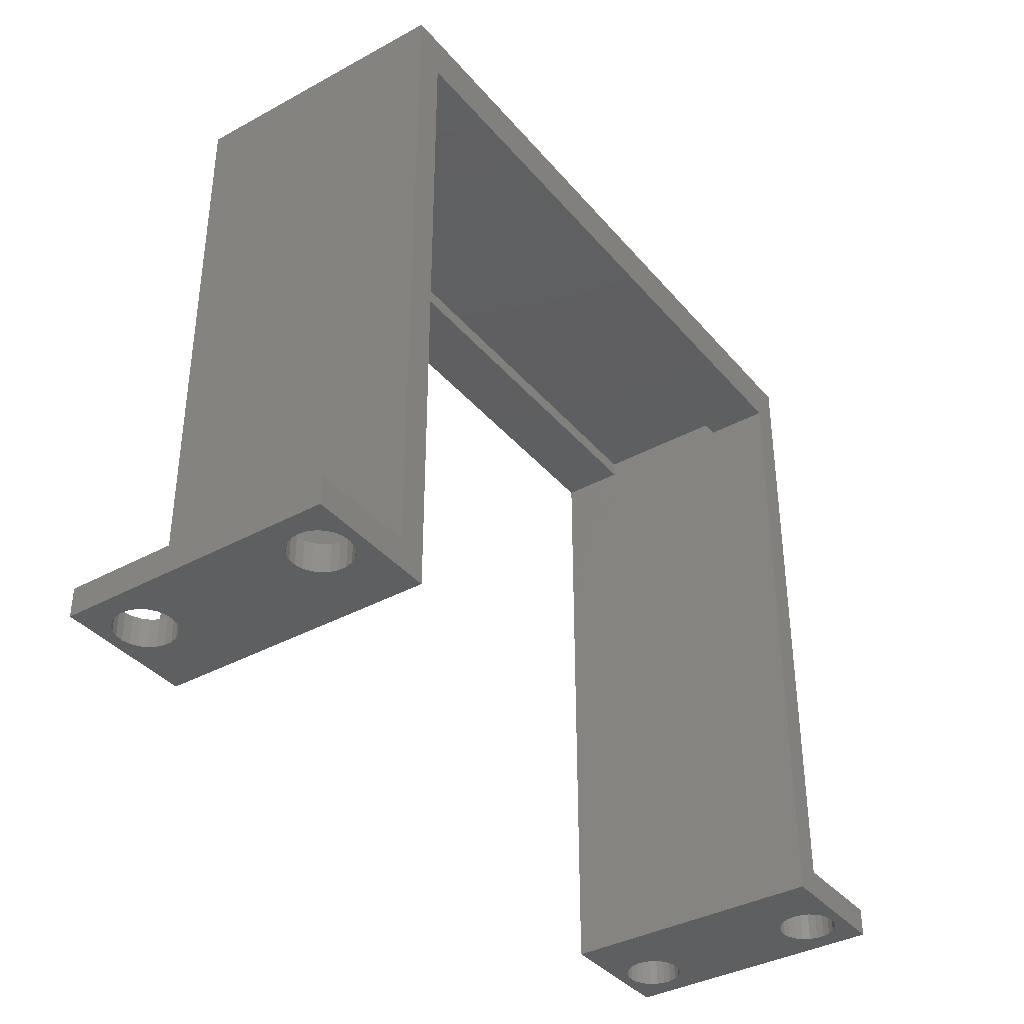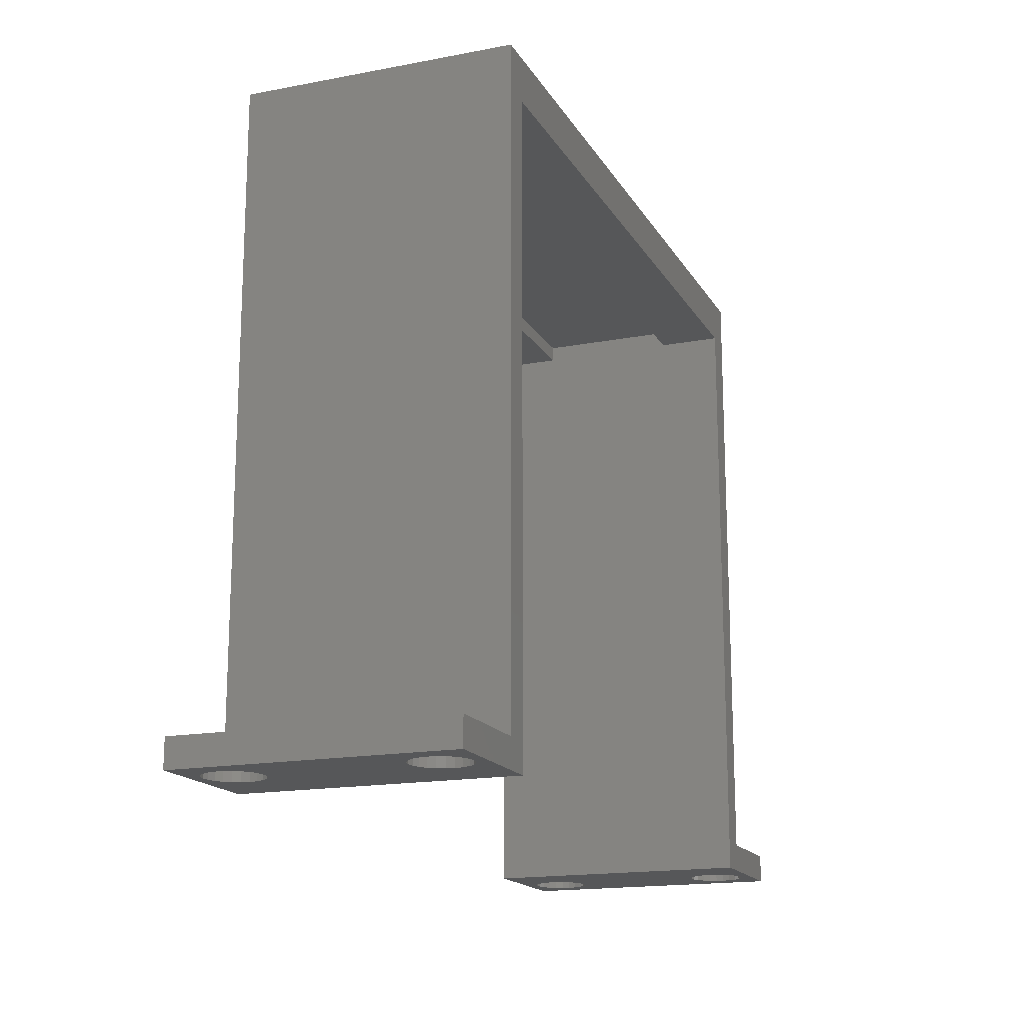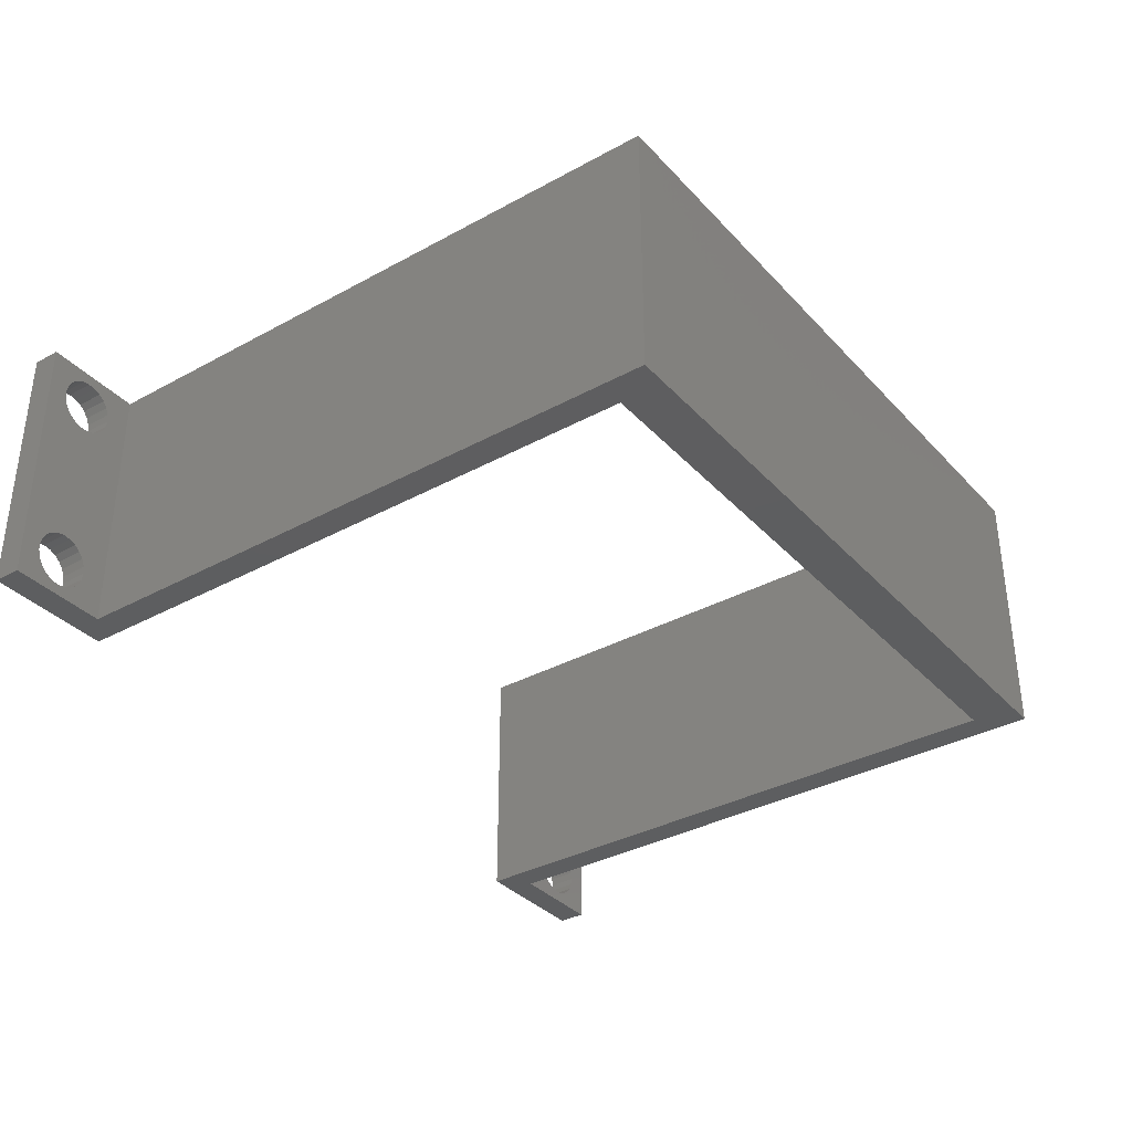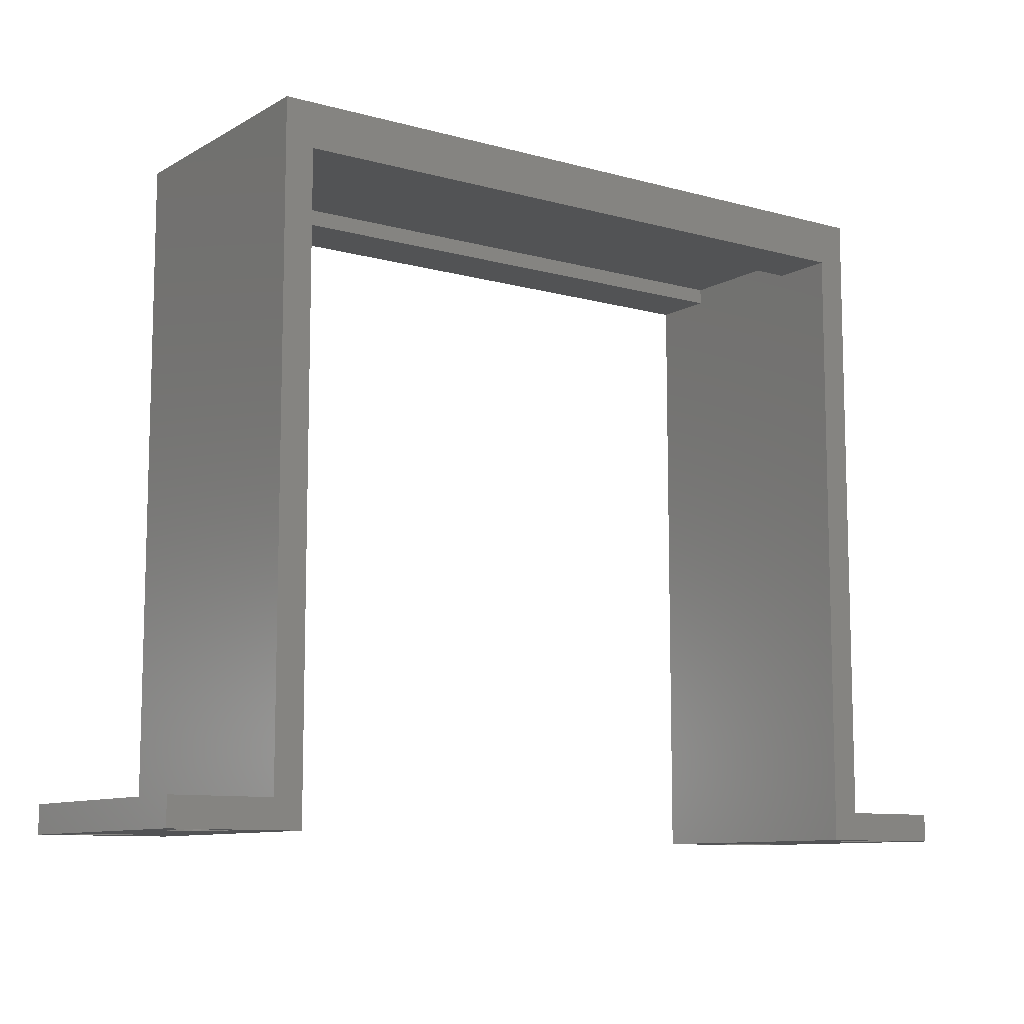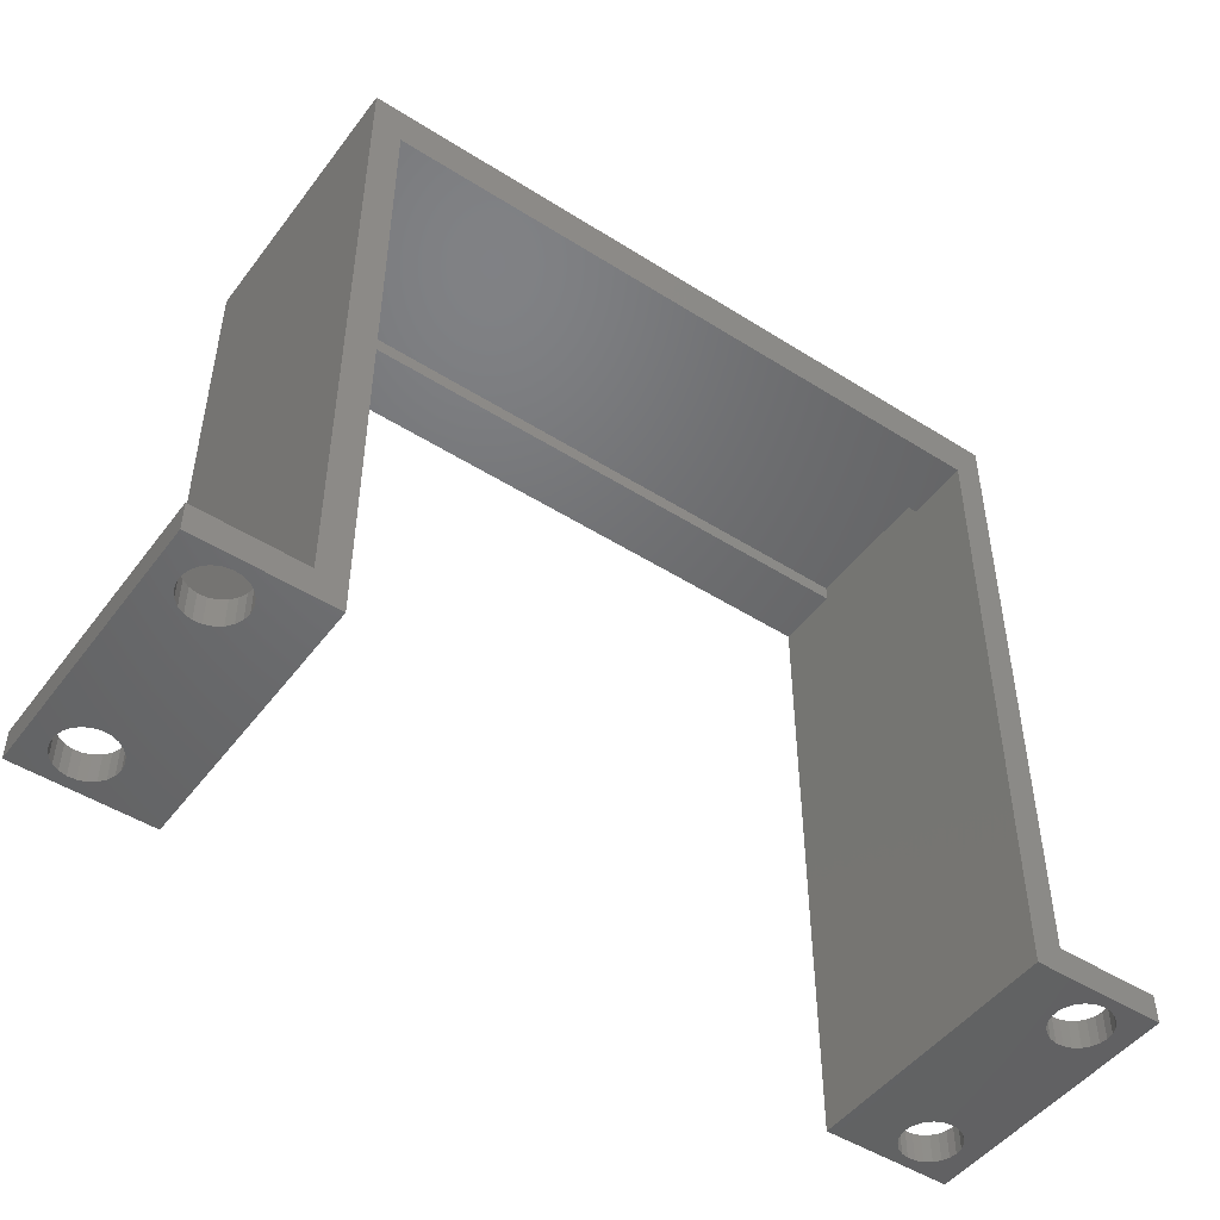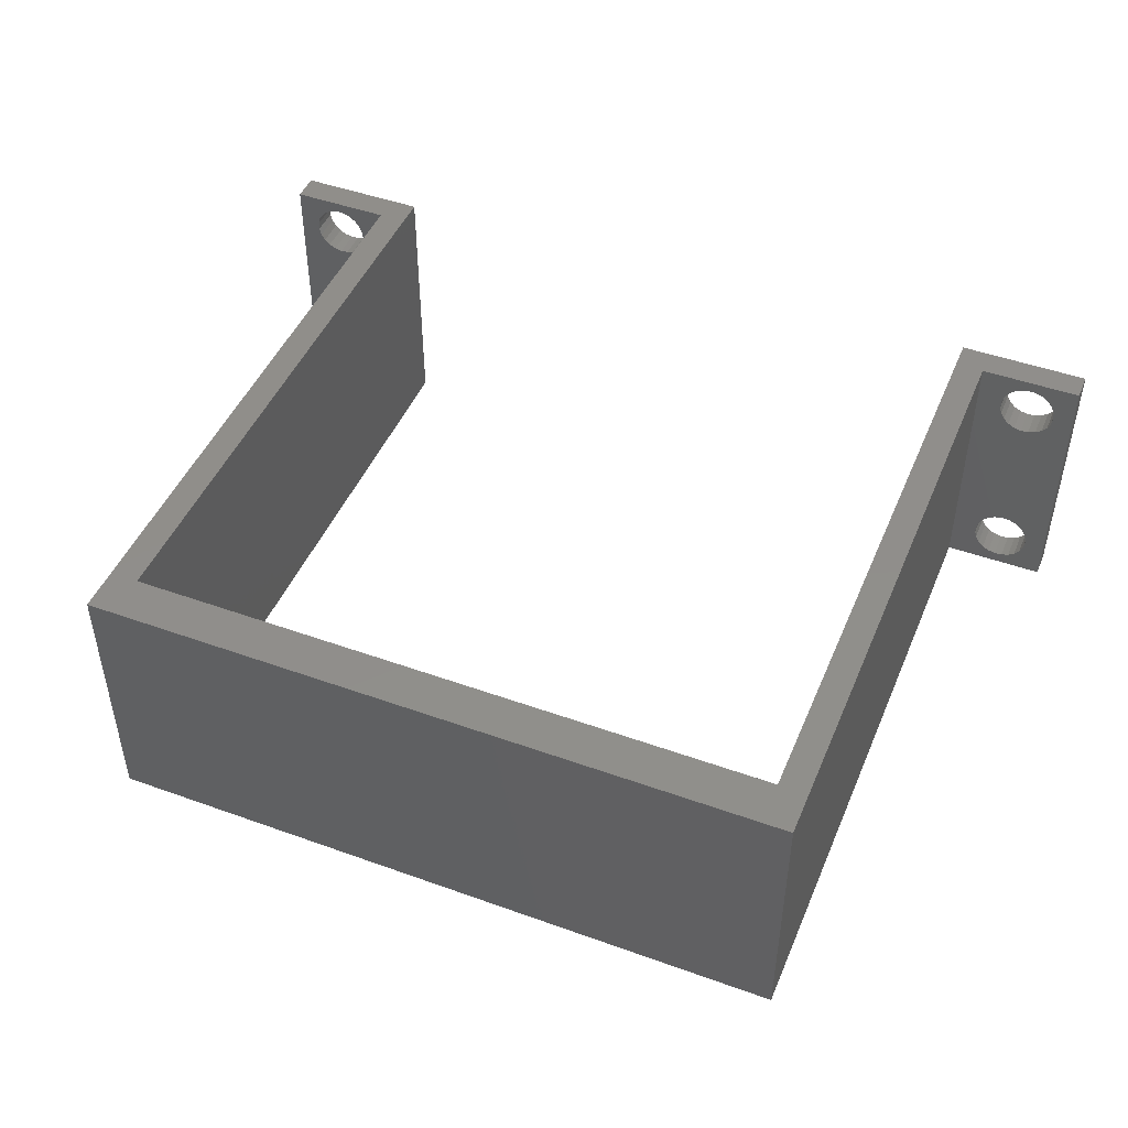
<metadata>
{"format":"stl","ext":"stl","renderer":"f3d","projection":"perspective","resolution":1024,"background":"white","views":[{"elev":-37.5,"azim":125.0,"up":"+Z"},{"elev":-16.7,"azim":-68.8,"up":"+Z"},{"elev":-35.1,"azim":-53.9,"up":"+Y"},{"elev":-9.9,"azim":144.7,"up":"+Z"},{"elev":-48.4,"azim":-35.3,"up":"+Z"},{"elev":46.9,"azim":22.2,"up":"+Y"}]}
</metadata>
<code>
# stl→obj: 216 verts, 444 faces
v 57.2 0 1.8
v 57.2 17 0
v 57.2 17 1.8
v 57.2 0 0
v 6.5 17 42.4
v 50.71 0 42.4
v 50.71 17 42.4
v 6.5 0 42.4
v 55.83 14.01 0
v 55.83 2.986 0
v 55.9 14.5 0
v 55.64 3.435 0
v 55.64 13.56 0
v 55.33 3.816 0
v 55.33 13.18 0
v 54.93 4.098 0
v 54.93 12.9 0
v 54.47 4.262 0
v 54.47 12.74 0
v 53.98 4.296 0
v 53.98 12.7 0
v 53.5 4.196 0
v 53.5 12.8 0
v 53.06 3.971 0
v 53.06 13.03 0
v 52.7 3.636 0
v 52.7 13.36 0
v 48.9 0 0
v 52.45 3.217 0
v 52.32 2.745 0
v 48.9 17 0
v 55.9 2.5 0
v 55.83 2.014 0
v 55.64 1.565 0
v 55.33 1.184 0
v 54.93 0.9018 0
v 54.47 0.7376 0
v 53.98 0.7042 0
v 52.32 2.255 0
v 52.45 13.78 0
v 52.32 14.25 0
v 52.45 1.783 0
v 52.7 1.364 0
v 53.06 1.029 0
v 53.5 0.8039 0
v 55.83 14.99 0
v 55.64 15.44 0
v 55.33 15.82 0
v 54.93 16.1 0
v 54.47 16.26 0
v 53.98 16.3 0
v 53.5 16.2 0
v 53.06 15.97 0
v 52.7 15.64 0
v 52.45 15.22 0
v 52.32 14.75 0
v 8.3 0 0
v 4.638 3.435 0
v 8.3 17 0
v 4.833 14.01 0
v 4.9 14.5 0
v 4.638 13.56 0
v 4.329 3.816 0
v 4.329 13.18 0
v 3.928 4.098 0
v 3.928 12.9 0
v 3.466 4.262 0
v 3.466 12.74 0
v 2.977 4.296 0
v 2.977 12.7 0
v 2.497 4.196 0
v 2.497 12.8 0
v 2.062 3.971 0
v 2.062 13.03 0
v 1.704 3.636 0
v 1.704 13.36 0
v 1.449 3.217 0
v 1.449 13.78 0
v 0 0 0
v 1.317 2.745 0
v 4.833 2.986 0
v 4.9 2.5 0
v 4.833 2.014 0
v 4.638 1.565 0
v 4.329 1.184 0
v 3.928 0.9018 0
v 3.466 0.7376 0
v 1.317 2.255 0
v 0 17 0
v 1.317 14.25 0
v 1.449 1.783 0
v 1.704 1.364 0
v 2.062 1.029 0
v 2.497 0.8039 0
v 2.977 0.7042 0
v 4.833 14.99 0
v 4.638 15.44 0
v 4.329 15.82 0
v 3.928 16.1 0
v 3.466 16.26 0
v 2.977 16.3 0
v 2.497 16.2 0
v 2.062 15.97 0
v 1.704 15.64 0
v 1.449 15.22 0
v 1.317 14.75 0
v 0 17 1.8
v 0 0 1.8
v 50.71 17 1.8
v 48.9 17 39.6
v 8.3 17 39.6
v 6.5 17 1.8
v 6.5 0 1.8
v 8.3 0 39.6
v 48.9 0 39.6
v 50.71 0 1.8
v 4.833 2.986 1.8
v 4.833 14.01 1.8
v 4.9 2.5 1.8
v 4.638 13.56 1.8
v 4.638 3.435 1.8
v 4.329 13.18 1.8
v 4.329 3.816 1.8
v 3.928 12.9 1.8
v 3.928 4.098 1.8
v 3.466 12.74 1.8
v 3.466 4.262 1.8
v 2.977 12.7 1.8
v 2.977 4.296 1.8
v 2.497 12.8 1.8
v 2.497 4.196 1.8
v 2.062 13.03 1.8
v 2.062 3.971 1.8
v 1.704 13.36 1.8
v 1.704 3.636 1.8
v 1.449 13.78 1.8
v 1.449 3.217 1.8
v 1.317 14.25 1.8
v 4.9 14.5 1.8
v 4.833 14.99 1.8
v 4.638 15.44 1.8
v 4.329 15.82 1.8
v 3.928 16.1 1.8
v 3.466 16.26 1.8
v 2.977 16.3 1.8
v 1.317 14.75 1.8
v 1.317 2.745 1.8
v 1.449 15.22 1.8
v 1.704 15.64 1.8
v 2.062 15.97 1.8
v 2.497 16.2 1.8
v 4.833 2.014 1.8
v 4.638 1.565 1.8
v 4.329 1.184 1.8
v 3.928 0.9018 1.8
v 3.466 0.7376 1.8
v 2.977 0.7042 1.8
v 2.497 0.8039 1.8
v 2.062 1.029 1.8
v 1.704 1.364 1.8
v 1.449 1.783 1.8
v 1.317 2.255 1.8
v 55.83 2.986 1.8
v 55.83 14.01 1.8
v 55.9 2.5 1.8
v 55.64 13.56 1.8
v 55.64 3.435 1.8
v 55.33 13.18 1.8
v 55.33 3.816 1.8
v 54.93 12.9 1.8
v 54.93 4.098 1.8
v 54.47 12.74 1.8
v 54.47 4.262 1.8
v 53.98 12.7 1.8
v 53.98 4.296 1.8
v 53.5 12.8 1.8
v 53.5 4.196 1.8
v 53.06 13.03 1.8
v 53.06 3.971 1.8
v 52.7 13.36 1.8
v 52.7 3.636 1.8
v 52.45 13.78 1.8
v 52.45 3.217 1.8
v 52.32 14.25 1.8
v 55.9 14.5 1.8
v 55.83 14.99 1.8
v 55.64 15.44 1.8
v 55.33 15.82 1.8
v 54.93 16.1 1.8
v 54.47 16.26 1.8
v 53.98 16.3 1.8
v 52.32 14.75 1.8
v 52.32 2.745 1.8
v 52.45 15.22 1.8
v 52.7 15.64 1.8
v 53.06 15.97 1.8
v 53.5 16.2 1.8
v 55.83 2.014 1.8
v 55.64 1.565 1.8
v 55.33 1.184 1.8
v 54.93 0.9018 1.8
v 54.47 0.7376 1.8
v 53.98 0.7042 1.8
v 53.5 0.8039 1.8
v 53.06 1.029 1.8
v 52.7 1.364 1.8
v 52.45 1.783 1.8
v 52.32 2.255 1.8
v 48.9 12.95 39.6
v 48.9 4.05 39.6
v 48.9 12.95 40.6
v 48.9 4.05 40.6
v 8.3 12.95 39.6
v 8.3 4.05 39.6
v 8.3 12.95 40.6
v 8.3 4.05 40.6
f 1 2 3
f 2 1 4
f 5 6 7
f 6 5 8
f 9 2 10
f 2 9 11
f 12 9 10
f 12 13 9
f 14 13 12
f 14 15 13
f 16 15 14
f 16 17 15
f 18 17 16
f 18 19 17
f 20 19 18
f 20 21 19
f 22 21 20
f 22 23 21
f 24 23 22
f 24 25 23
f 26 25 24
f 26 27 25
f 28 26 29
f 26 28 27
f 28 29 30
f 31 27 28
f 10 4 32
f 4 33 32
f 4 34 33
f 4 35 34
f 4 36 35
f 4 37 36
f 4 38 37
f 28 38 4
f 28 30 39
f 27 31 40
f 40 31 41
f 42 28 39
f 43 28 42
f 44 28 43
f 45 28 44
f 38 28 45
f 4 10 2
f 46 2 11
f 47 2 46
f 48 2 47
f 49 2 48
f 50 2 49
f 51 2 50
f 31 51 52
f 51 31 2
f 53 31 52
f 54 31 53
f 55 31 54
f 56 31 55
f 41 31 56
f 57 58 59
f 59 60 61
f 62 59 58
f 59 62 60
f 63 62 58
f 63 64 62
f 65 64 63
f 65 66 64
f 67 66 65
f 67 68 66
f 69 68 67
f 69 70 68
f 71 70 69
f 71 72 70
f 73 72 71
f 73 74 72
f 75 74 73
f 75 76 74
f 77 76 75
f 77 78 76
f 79 77 80
f 77 79 78
f 81 57 82
f 57 83 82
f 57 84 83
f 57 85 84
f 57 86 85
f 57 87 86
f 79 87 57
f 79 80 88
f 89 78 79
f 78 89 90
f 91 79 88
f 92 79 91
f 93 79 92
f 94 79 93
f 95 79 94
f 87 79 95
f 58 57 81
f 96 59 61
f 97 59 96
f 98 59 97
f 99 59 98
f 100 59 99
f 89 100 101
f 100 89 59
f 102 89 101
f 103 89 102
f 104 89 103
f 105 89 104
f 106 89 105
f 90 89 106
f 79 107 89
f 107 79 108
f 3 2 109
f 7 110 5
f 109 110 7
f 109 31 110
f 31 109 2
f 111 5 110
f 111 112 5
f 59 112 111
f 89 112 59
f 112 89 107
f 108 79 113
f 8 114 6
f 113 114 8
f 113 57 114
f 57 113 79
f 115 6 114
f 115 116 6
f 28 116 115
f 4 116 28
f 116 4 1
f 113 5 112
f 5 113 8
f 117 113 118
f 113 117 119
f 120 117 118
f 120 121 117
f 122 121 120
f 122 123 121
f 124 123 122
f 124 125 123
f 126 125 124
f 126 127 125
f 128 127 126
f 128 129 127
f 130 129 128
f 130 131 129
f 132 131 130
f 132 133 131
f 134 133 132
f 134 135 133
f 136 135 134
f 136 137 135
f 107 136 138
f 136 107 137
f 118 112 139
f 112 140 139
f 112 141 140
f 112 142 141
f 112 143 142
f 112 144 143
f 112 145 144
f 107 138 146
f 108 137 107
f 137 108 147
f 148 107 146
f 149 107 148
f 150 107 149
f 151 107 150
f 145 107 151
f 107 145 112
f 112 118 113
f 152 113 119
f 153 113 152
f 154 113 153
f 155 113 154
f 156 113 155
f 157 113 156
f 157 108 113
f 158 108 157
f 159 108 158
f 160 108 159
f 161 108 160
f 162 108 161
f 147 108 162
f 163 1 164
f 1 163 165
f 166 163 164
f 166 167 163
f 168 167 166
f 168 169 167
f 170 169 168
f 170 171 169
f 172 171 170
f 172 173 171
f 174 173 172
f 174 175 173
f 176 175 174
f 176 177 175
f 178 177 176
f 178 179 177
f 180 179 178
f 180 181 179
f 182 181 180
f 182 183 181
f 109 182 184
f 182 109 183
f 164 3 185
f 3 186 185
f 3 187 186
f 3 188 187
f 3 189 188
f 3 190 189
f 3 191 190
f 109 191 3
f 109 184 192
f 116 183 109
f 183 116 193
f 194 109 192
f 195 109 194
f 196 109 195
f 197 109 196
f 191 109 197
f 3 164 1
f 198 1 165
f 199 1 198
f 200 1 199
f 201 1 200
f 202 1 201
f 203 1 202
f 116 203 204
f 203 116 1
f 205 116 204
f 206 116 205
f 207 116 206
f 208 116 207
f 193 116 208
f 6 109 7
f 109 6 116
f 31 209 110
f 209 210 211
f 31 210 209
f 28 210 31
f 210 28 115
f 211 210 212
f 213 110 209
f 110 213 111
f 114 210 115
f 210 114 214
f 215 216 213
f 213 59 111
f 214 213 216
f 213 214 59
f 57 214 114
f 214 57 59
f 216 211 212
f 211 216 215
f 213 211 215
f 211 213 209
f 210 216 212
f 216 210 214
f 81 121 58
f 121 81 117
f 82 117 81
f 117 82 119
f 83 119 82
f 119 83 152
f 162 80 147
f 80 162 88
f 69 127 129
f 127 69 67
f 160 91 161
f 91 160 92
f 71 129 131
f 129 71 69
f 95 158 157
f 158 95 94
f 84 152 83
f 152 84 153
f 67 125 127
f 125 67 65
f 94 159 158
f 159 94 93
f 75 133 135
f 133 75 73
f 85 153 84
f 153 85 154
f 161 88 162
f 88 161 91
f 86 156 155
f 156 86 87
f 85 155 154
f 155 85 86
f 87 157 156
f 157 87 95
f 73 131 133
f 131 73 71
f 147 77 137
f 77 147 80
f 137 75 135
f 75 137 77
f 93 160 159
f 160 93 92
f 58 123 63
f 123 58 121
f 65 123 125
f 123 65 63
f 10 167 12
f 167 10 163
f 32 163 10
f 163 32 165
f 33 165 32
f 165 33 198
f 208 30 193
f 30 208 39
f 20 173 175
f 173 20 18
f 206 42 207
f 42 206 43
f 22 175 177
f 175 22 20
f 38 204 203
f 204 38 45
f 34 198 33
f 198 34 199
f 18 171 173
f 171 18 16
f 45 205 204
f 205 45 44
f 26 179 181
f 179 26 24
f 35 199 34
f 199 35 200
f 207 39 208
f 39 207 42
f 36 202 201
f 202 36 37
f 35 201 200
f 201 35 36
f 37 203 202
f 203 37 38
f 24 177 179
f 177 24 22
f 193 29 183
f 29 193 30
f 183 26 181
f 26 183 29
f 44 206 205
f 206 44 43
f 12 169 14
f 169 12 167
f 16 169 171
f 169 16 14
f 96 141 97
f 141 96 140
f 61 140 96
f 140 61 139
f 60 139 61
f 139 60 118
f 138 106 146
f 106 138 90
f 101 144 145
f 144 101 100
f 134 78 136
f 78 134 76
f 102 145 151
f 145 102 101
f 70 130 128
f 130 70 72
f 62 118 60
f 118 62 120
f 100 143 144
f 143 100 99
f 72 132 130
f 132 72 74
f 104 150 149
f 150 104 103
f 64 120 62
f 120 64 122
f 136 90 138
f 90 136 78
f 66 126 124
f 126 66 68
f 64 124 122
f 124 64 66
f 68 128 126
f 128 68 70
f 103 151 150
f 151 103 102
f 146 105 148
f 105 146 106
f 148 104 149
f 104 148 105
f 74 134 132
f 134 74 76
f 99 142 143
f 142 99 98
f 97 142 98
f 142 97 141
f 46 187 47
f 187 46 186
f 11 186 46
f 186 11 185
f 9 185 11
f 185 9 164
f 184 56 192
f 56 184 41
f 51 190 191
f 190 51 50
f 180 40 182
f 40 180 27
f 52 191 197
f 191 52 51
f 13 164 9
f 164 13 166
f 50 189 190
f 189 50 49
f 23 178 176
f 178 23 25
f 54 196 195
f 196 54 53
f 15 166 13
f 166 15 168
f 182 41 184
f 41 182 40
f 17 172 170
f 172 17 19
f 15 170 168
f 170 15 17
f 19 174 172
f 174 19 21
f 21 176 174
f 176 21 23
f 53 197 196
f 197 53 52
f 192 55 194
f 55 192 56
f 194 54 195
f 54 194 55
f 25 180 178
f 180 25 27
f 49 188 189
f 188 49 48
f 47 188 48
f 188 47 187

</code>
